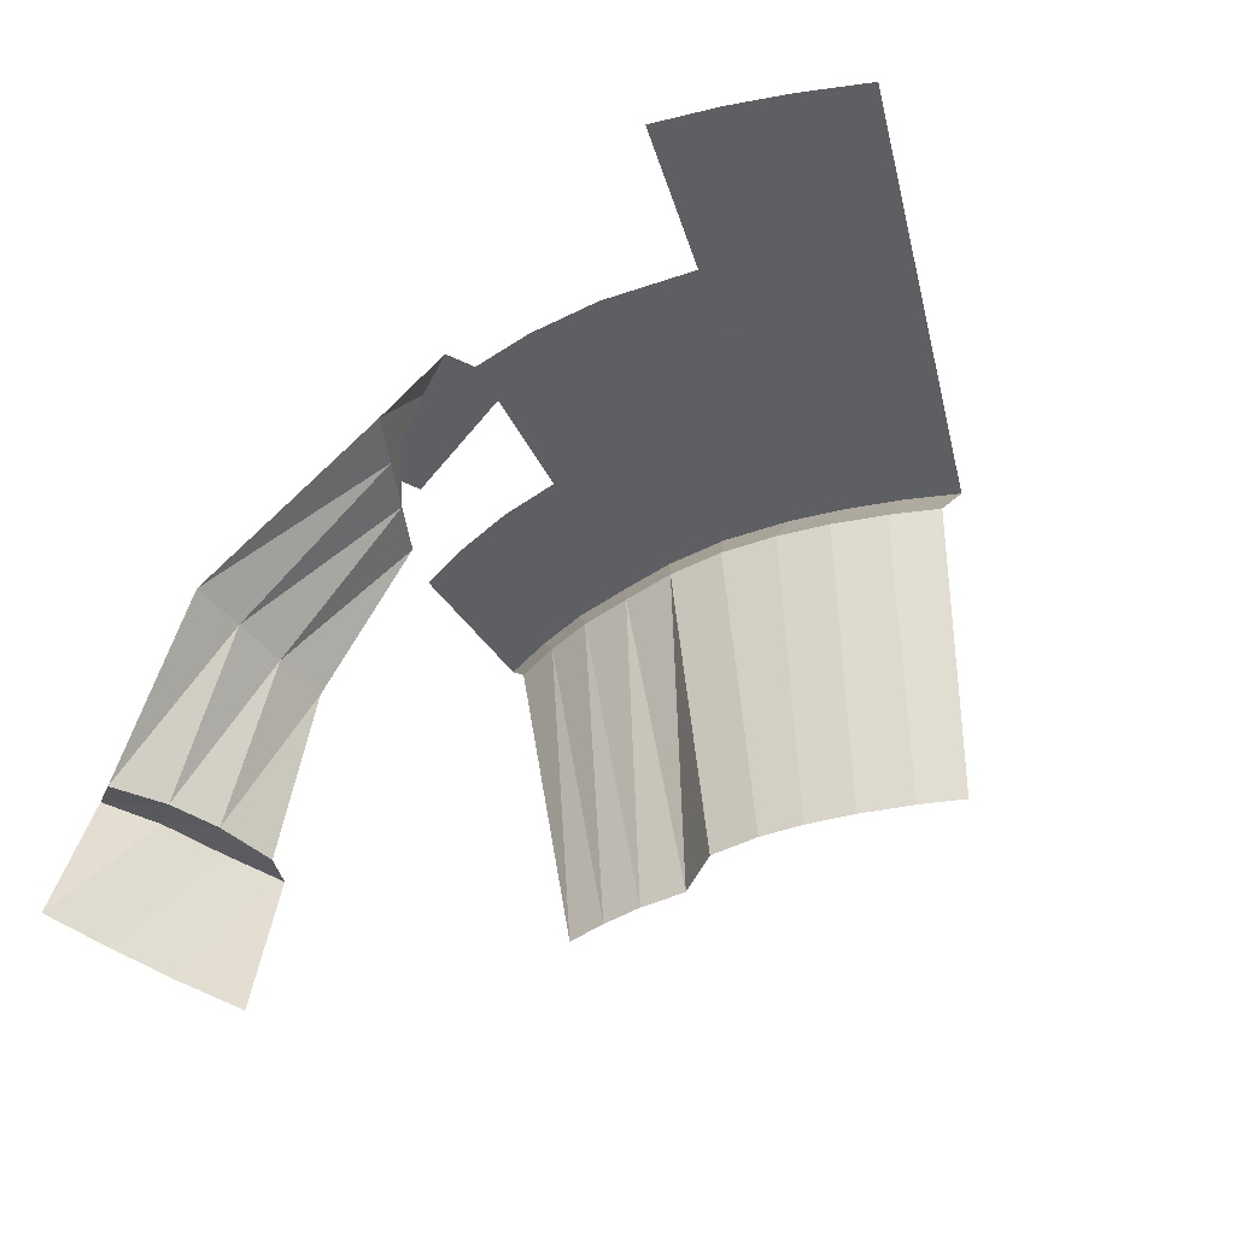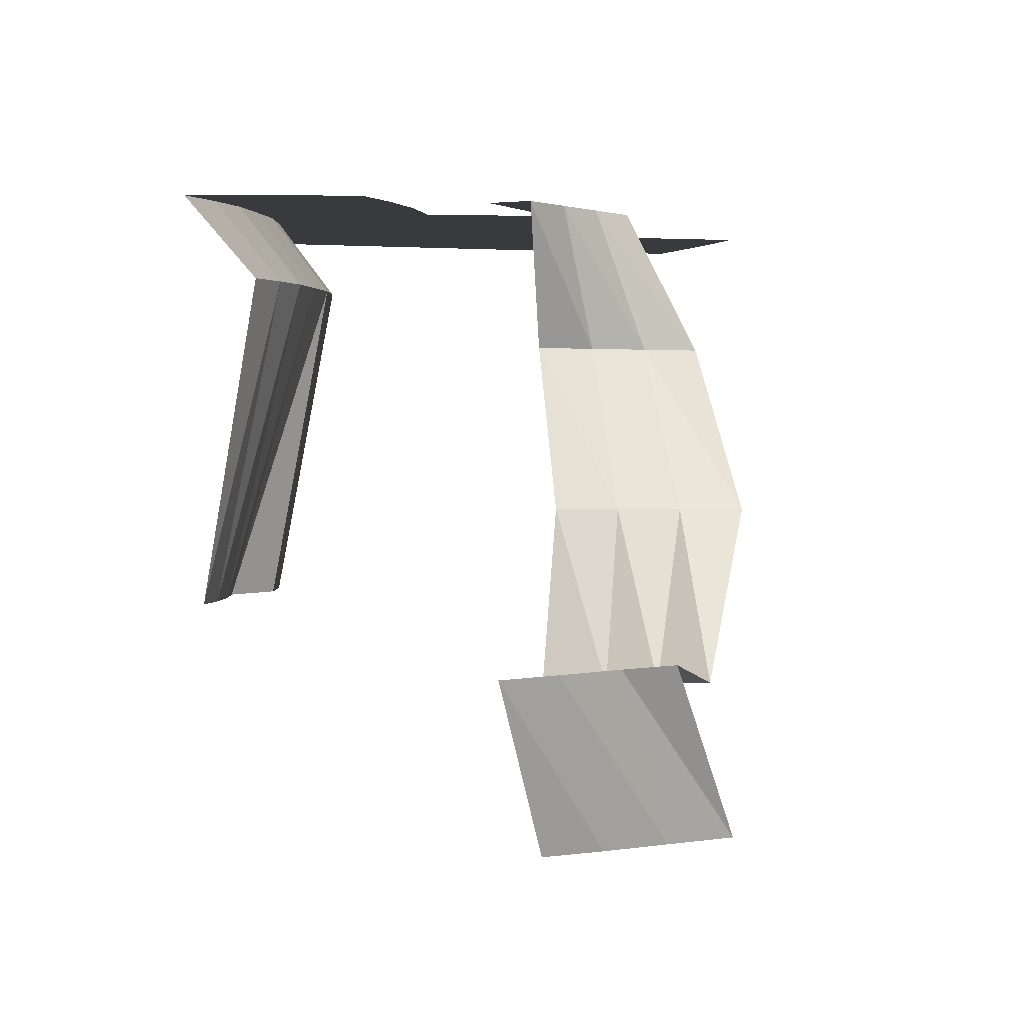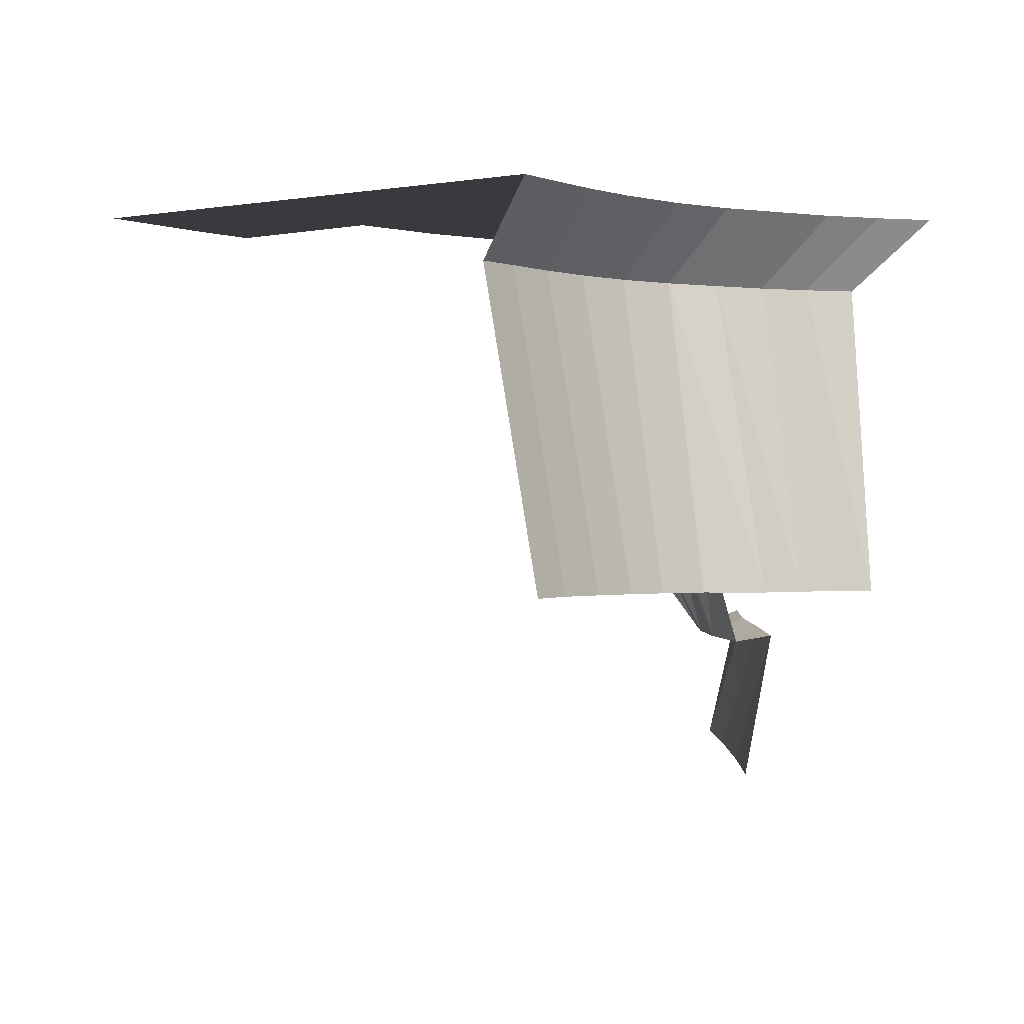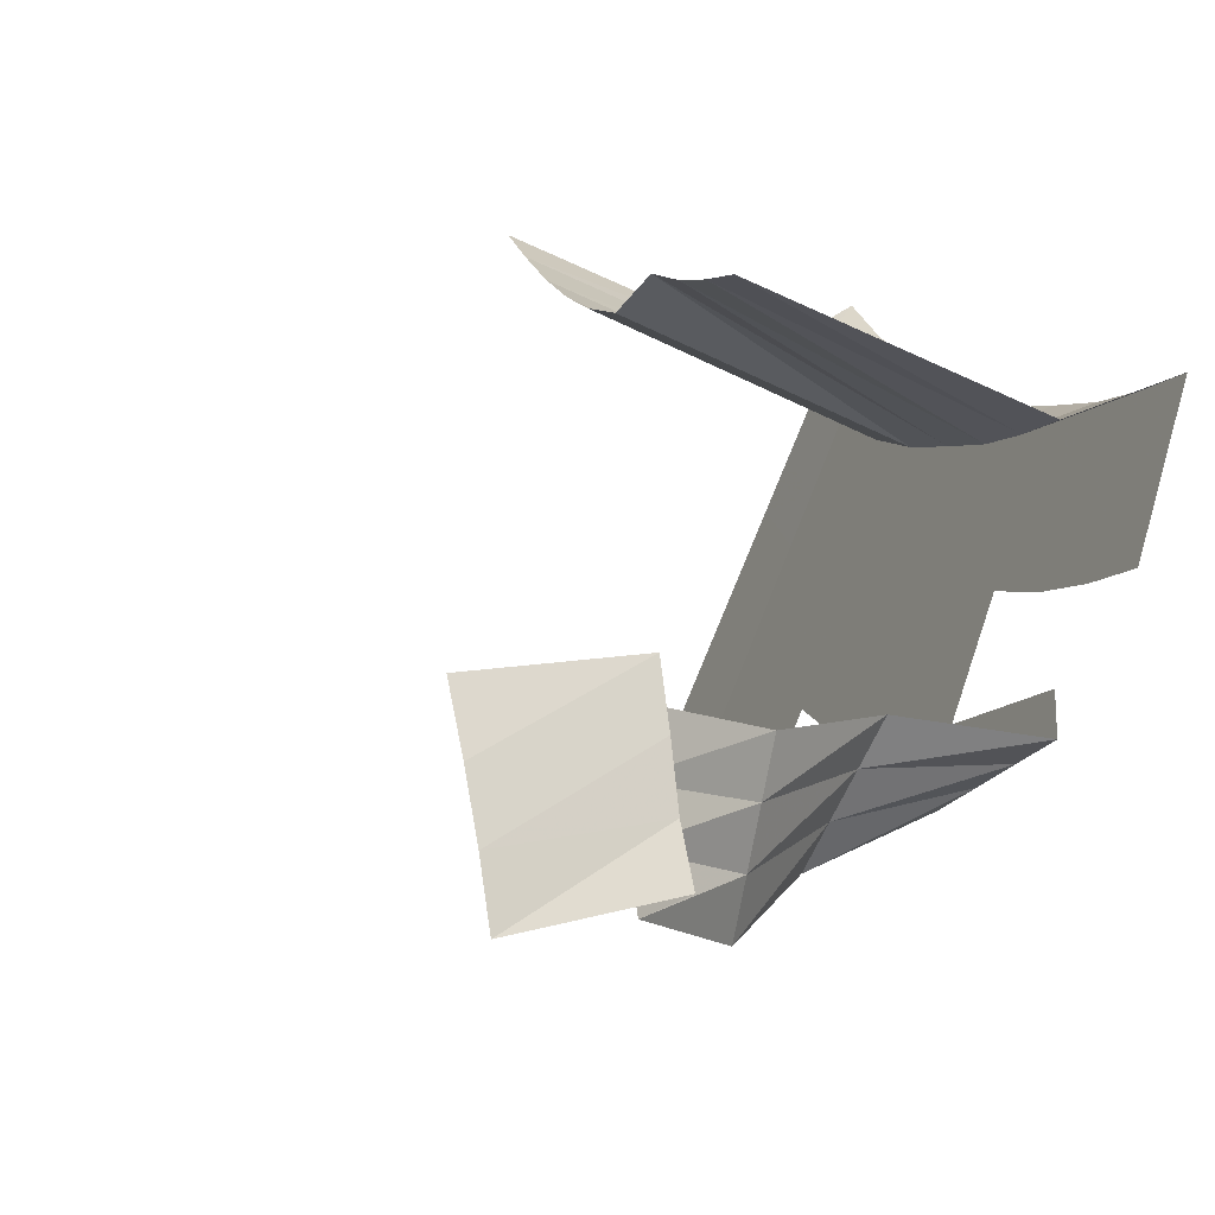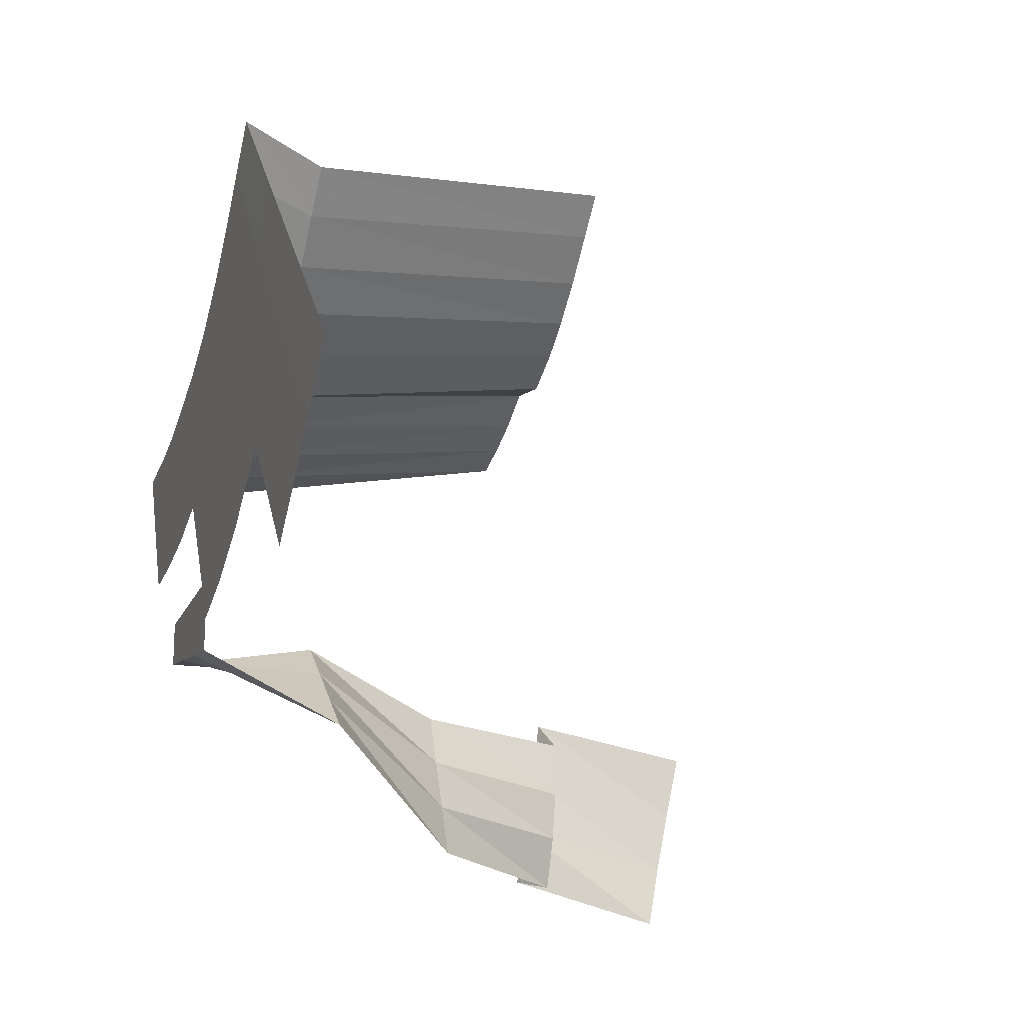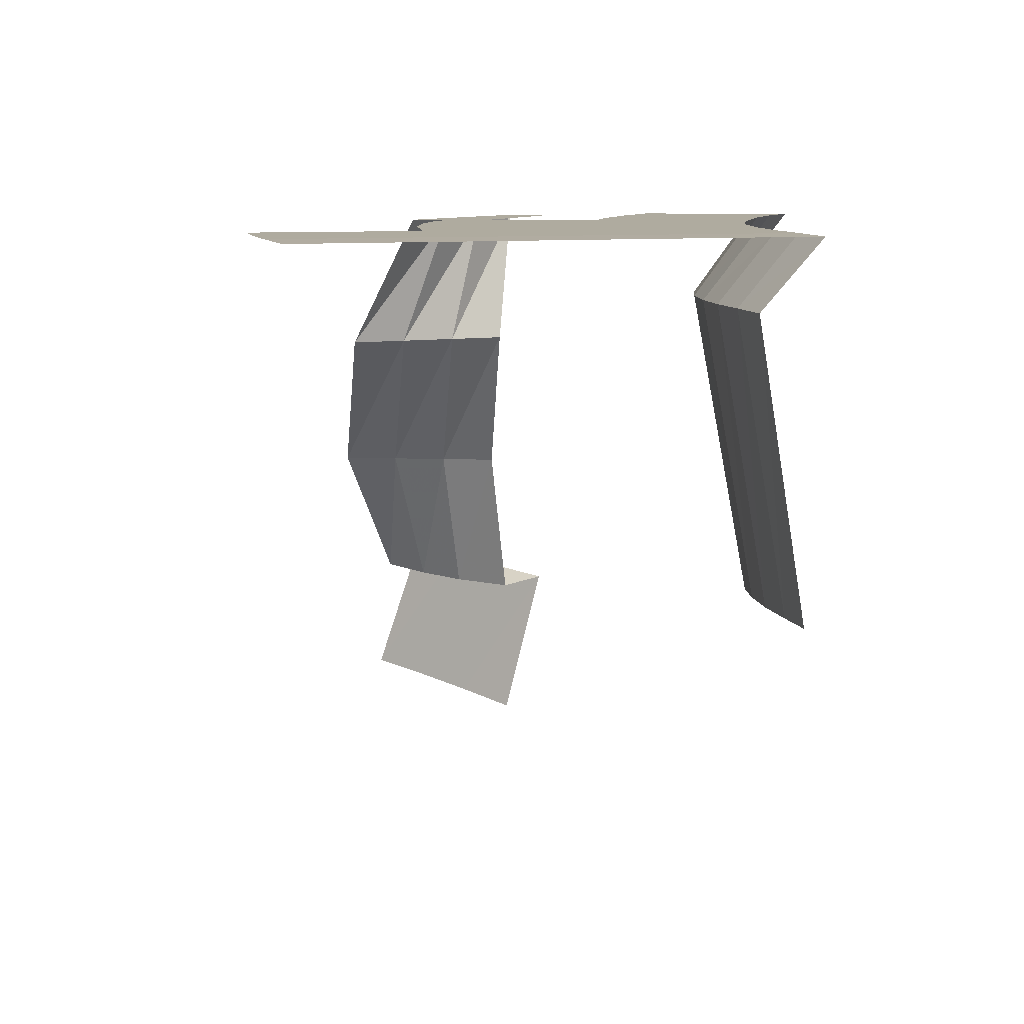
<metadata>
{"format":"obj","ext":"obj","renderer":"f3d","projection":"perspective","resolution":1024,"background":"white","views":[{"elev":-42.0,"azim":57.9,"up":"+Z"},{"elev":2.0,"azim":-63.8,"up":"+Z"},{"elev":-0.4,"azim":170.0,"up":"+Z"},{"elev":-17.7,"azim":-119.3,"up":"+Y"},{"elev":-17.4,"azim":71.7,"up":"+Y"},{"elev":9.6,"azim":119.5,"up":"+Z"}]}
</metadata>
<code>
v -7784 -973.3 181.2
v -7778 -971.5 181.2
v -7772 -969.3 181.2
v -7766 -965.9 181.2
v -7784 -981.9 226
v -7777 -981.3 226
v -7770 -980.1 226
v -7762 -977.9 226
v -7795 -977.7 236.5
v -7787 -977 236.5
v -7778 -975.6 236.5
v -7770 -973.2 236.5
v -7784 -998.6 236.5
v -7775 -997.9 236.5
v -7766 -996.3 236.5
v -7756 -993.6 236.5
v -7757 -967.7 181.2
v -7751 -964.5 181.2
v -7745 -961 181.2
v -7754 -975.4 226
v -7747 -971.8 226
v -7740 -967.1 226
v -7762 -970.5 236.5
v -7753 -966.5 236.5
v -7745 -960.7 236.5
v -7748 -990.8 236.5
v -7738 -986.4 236.5
v -7728 -979.4 236.5
v -7740 -956.4 181.2
v -7734 -950.9 181.2
v -7729 -945.9 181.1
v -7734 -962.1 226
v -7728 -956.4 226
v -7723 -950.8 225.9
v -7738 -955.2 236.5
v -7733 -949.3 236.5
v -7727 -943.1 236.4
v -7722 -973.6 236.5
v -7716 -967.5 236.5
v -7710 -960.6 236.4
v -7760 -1043 194.7
v -7763 -1036 194.7
v -7767 -1028 194.7
v -7770 -1021 194.7
v -7741 -1029 216.8
v -7747 -1024 216.8
v -7754 -1019 216.8
v -7760 -1013 216.8
v -7743 -1019 236.5
v -7751 -1018 236.5
v -7759 -1017 236.5
v -7768 -1016 236.5
v -7743 -1009 236.5
v -7751 -1009 236.5
v -7759 -1009 236.5
v -7768 -1009 236.5
v -7780 -1050 154
v -7780 -1041 152.4
v -7780 -1032 150.8
v -7779 -1023 149.1
v -7783 -1044 175.8
v -7782 -1036 174.8
v -7782 -1027 173.6
v -7782 -1018 172.5
v -7777 -1045 173
v -7775 -1038 172.5
v -7775 -1030 171.9
v -7777 -1022 171.4
v -7723 -985.7 236.5
v -7716 -979.7 236.5
v -7710 -973.6 236.5
v -7704 -966.6 236.4
v -7717 -991.9 236.5
v -7710 -985.8 236.5
v -7704 -979.7 236.5
v -7698 -972.5 236.4
v -7712 -998.2 236.5
v -7705 -992 236.5
v -7699 -985.8 236.5
v -7692 -978.4 236.4
v -7706 -1004 236.5
v -7699 -998.1 236.5
v -7693 -991.9 236.5
v -7686 -984.3 236.4
v -7701 -1011 236.5
v -7694 -1004 236.5
v -7687 -998 236.5
v -7680 -990.2 236.4
v -7695 -1017 236.5
v -7688 -1010 236.5
v -7682 -1004 236.5
v -7674 -996.2 236.4
v -7752 -1001 236.5
v -7743 -997.6 236.5
v -7733 -993 236.5
v -7747 -1007 236.5
v -7738 -1004 236.5
v -7728 -999.7 236.5
v -7743 -1014 236.5
v -7733 -1011 236.5
v -7724 -1006 236.5
f 1 2 6
f 1 6 5
f 2 3 7
f 2 7 6
f 3 4 8
f 3 8 7
f 5 6 10
f 5 10 9
f 6 7 11
f 6 11 10
f 7 8 12
f 7 12 11
f 9 10 14
f 9 14 13
f 10 11 15
f 10 15 14
f 11 12 16
f 11 16 15
f 4 17 20
f 4 20 8
f 17 18 21
f 17 21 20
f 18 19 22
f 18 22 21
f 8 20 23
f 8 23 12
f 20 21 24
f 20 24 23
f 21 22 25
f 21 25 24
f 12 23 26
f 12 26 16
f 23 24 27
f 23 27 26
f 24 25 28
f 24 28 27
f 19 29 32
f 19 32 22
f 29 30 33
f 29 33 32
f 30 31 34
f 30 34 33
f 22 32 35
f 22 35 25
f 32 33 36
f 32 36 35
f 33 34 37
f 33 37 36
f 25 35 38
f 25 38 28
f 35 36 39
f 35 39 38
f 36 37 40
f 36 40 39
f 41 42 46
f 41 46 45
f 42 43 47
f 42 47 46
f 43 44 48
f 43 48 47
f 45 46 50
f 45 50 49
f 46 47 51
f 46 51 50
f 47 48 52
f 47 52 51
f 49 50 54
f 49 54 53
f 50 51 55
f 50 55 54
f 51 52 56
f 51 56 55
f 57 58 62
f 57 62 61
f 58 59 63
f 58 63 62
f 59 60 64
f 59 64 63
f 61 62 66
f 61 66 65
f 62 63 67
f 62 67 66
f 63 64 68
f 63 68 67
f 65 66 42
f 65 42 41
f 66 67 43
f 66 43 42
f 67 68 44
f 67 44 43
f 28 38 70
f 28 70 69
f 38 39 71
f 38 71 70
f 39 40 72
f 39 72 71
f 69 70 74
f 69 74 73
f 70 71 75
f 70 75 74
f 71 72 76
f 71 76 75
f 73 74 78
f 73 78 77
f 74 75 79
f 74 79 78
f 75 76 80
f 75 80 79
f 77 78 82
f 77 82 81
f 78 79 83
f 78 83 82
f 79 80 84
f 79 84 83
f 81 82 86
f 81 86 85
f 82 83 87
f 82 87 86
f 83 84 88
f 83 88 87
f 85 86 90
f 85 90 89
f 86 87 91
f 86 91 90
f 87 88 92
f 87 92 91
f 16 26 94
f 16 94 93
f 26 27 95
f 26 95 94
f 27 28 69
f 27 69 95
f 93 94 97
f 93 97 96
f 94 95 98
f 94 98 97
f 95 69 73
f 95 73 98
f 96 97 100
f 96 100 99
f 97 98 101
f 97 101 100
f 98 73 77
f 98 77 101

</code>
